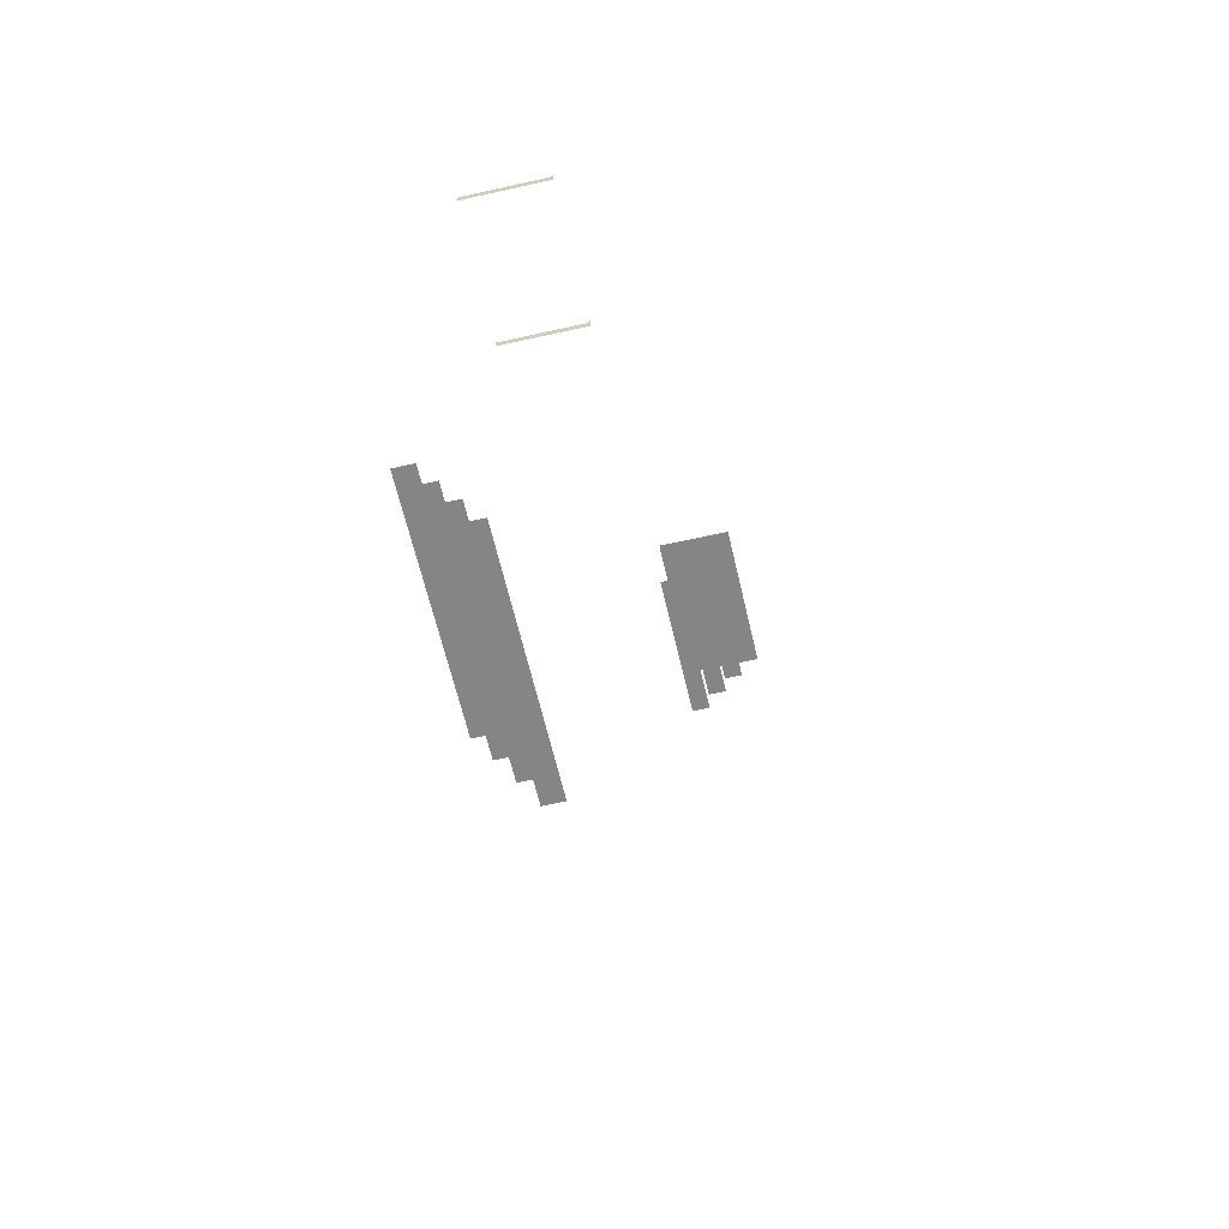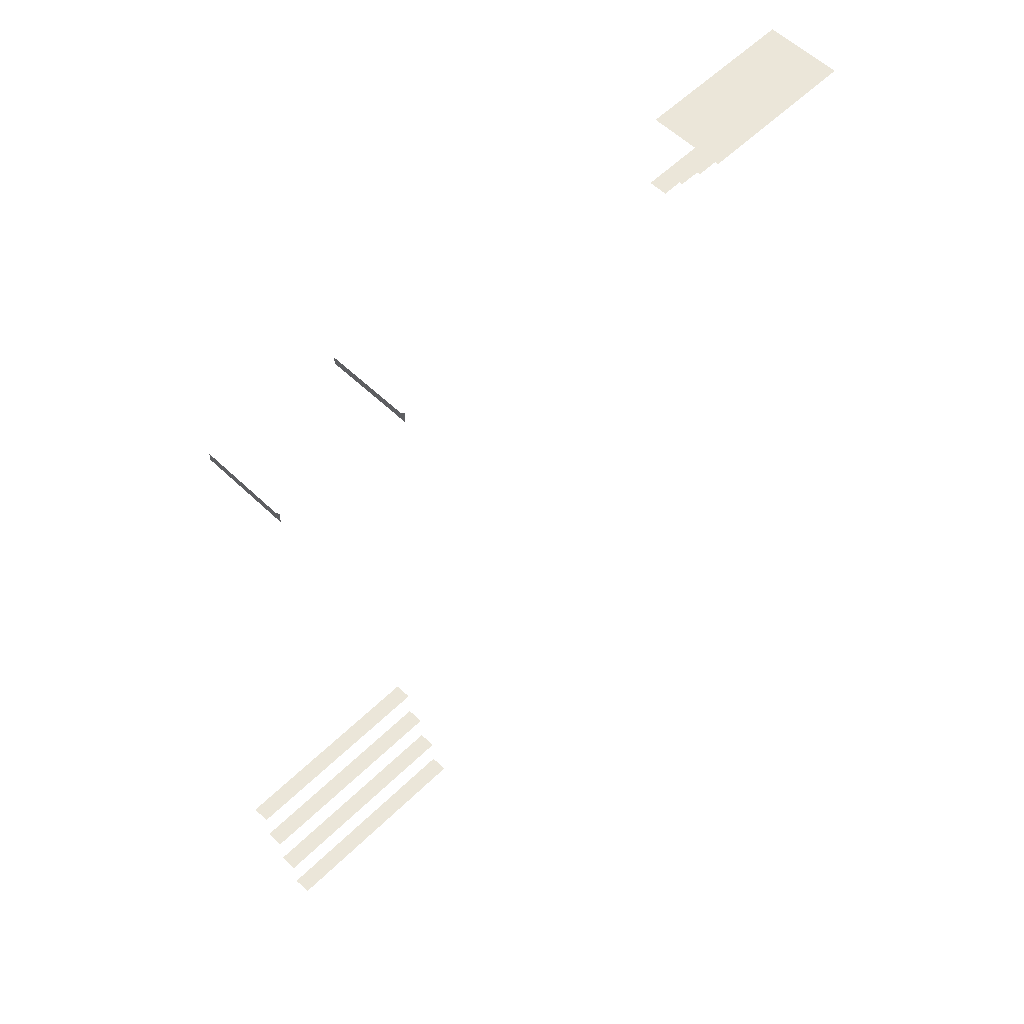
<metadata>
{"format":"obj","ext":"obj","renderer":"f3d","projection":"perspective","resolution":1024,"background":"white","views":[{"elev":-61.9,"azim":102.9,"up":"+Z"},{"elev":57.2,"azim":134.8,"up":"+Z"}]}
</metadata>
<code>
v -172 1792 -1152
v -36 1792 -1152
v -36 1784 -1152
v -172 1784 -1152
v -172 1792 -1152
v -36 1784 -1152
v 396 1664 -1856
v 204 1664 -1856
v 204 1648 -1856
v 396 1648 -1856
v 396 1664 -1856
v 204 1648 -1856
v 236 1648 -1280
v 236 1688 -1280
v 236 1688 -1272
v 236 1648 -1272
v 236 1648 -1280
v 236 1688 -1272
v 364 1648 -1272
v 364 1688 -1272
v 364 1688 -1280
v 364 1648 -1280
v 364 1648 -1272
v 364 1688 -1280
v 364 1724 -1280
v 364 1724 -1273
v 364 1724 -1272
v 364 1728 -1280
v 364 1724 -1280
v 364 1724 -1272
v 364 1728 -1268
v 364 1728 -1280
v 364 1724 -1272
v 364 1724 -1273
v 364 1724 -1280
v 364 1688 -1280
v 364 1724 -1272
v 364 1724 -1273
v 364 1688 -1280
v 364 1688 -1272
v 364 1724 -1272
v 364 1688 -1280
v 236 1728 -1268
v 236 1724 -1272
v 236 1724 -1273
v 236 1728 -1280
v 236 1728 -1268
v 236 1724 -1273
v 236 1724 -1280
v 236 1728 -1280
v 236 1724 -1273
v 236 1724 -1273
v 236 1724 -1272
v 236 1688 -1272
v 236 1724 -1280
v 236 1724 -1273
v 236 1688 -1272
v 236 1688 -1280
v 236 1724 -1280
v 236 1688 -1272
v 396 1680 -1888
v 204 1680 -1888
v 204 1664 -1888
v 396 1664 -1888
v 396 1680 -1888
v 204 1664 -1888
v 396 1712 -1952
v 204 1712 -1952
v 204 1696 -1952
v 396 1696 -1952
v 396 1712 -1952
v 204 1696 -1952
v -36 1784 -1152
v -36 1776 -1152
v -36 1728 -1152
v -172 1784 -1152
v -36 1784 -1152
v -36 1728 -1152
v -172 1776 -1152
v -172 1784 -1152
v -36 1728 -1152
v -172 1728 -1152
v -172 1776 -1152
v -36 1728 -1152
v -172 1760 -1200
v -36 1760 -1200
v -36 1744 -1200
v -172 1744 -1200
v -172 1760 -1200
v -36 1744 -1200
v -36 1744 -1224
v -36 1736 -1224
v -36 1728 -1224
v -172 1744 -1224
v -36 1744 -1224
v -36 1728 -1224
v -172 1728 -1224
v -172 1744 -1224
v -36 1728 -1224
v -172 1776 -1176
v -36 1776 -1176
v -36 1760 -1176
v -172 1760 -1176
v -172 1776 -1176
v -36 1760 -1176
v 204 1680 -1920
v 396 1680 -1920
v 396 1688 -1920
v 204 1688 -1920
v 204 1680 -1920
v 396 1688 -1920
v 204 1696 -1920
v 204 1688 -1920
v 396 1688 -1920
v 396 1696 -1920
v 204 1696 -1920
v 396 1688 -1920
f 1 2 3
f 4 5 6
f 7 8 9
f 10 11 12
f 13 14 15
f 16 17 18
f 19 20 21
f 22 23 24
f 25 26 27
f 28 29 30
f 31 32 33
f 34 35 36
f 37 38 39
f 40 41 42
f 43 44 45
f 46 47 48
f 49 50 51
f 52 53 54
f 55 56 57
f 58 59 60
f 61 62 63
f 64 65 66
f 67 68 69
f 70 71 72
f 73 74 75
f 76 77 78
f 79 80 81
f 82 83 84
f 85 86 87
f 88 89 90
f 91 92 93
f 94 95 96
f 97 98 99
f 100 101 102
f 103 104 105
f 106 107 108
f 109 110 111
f 112 113 114
f 115 116 117

</code>
